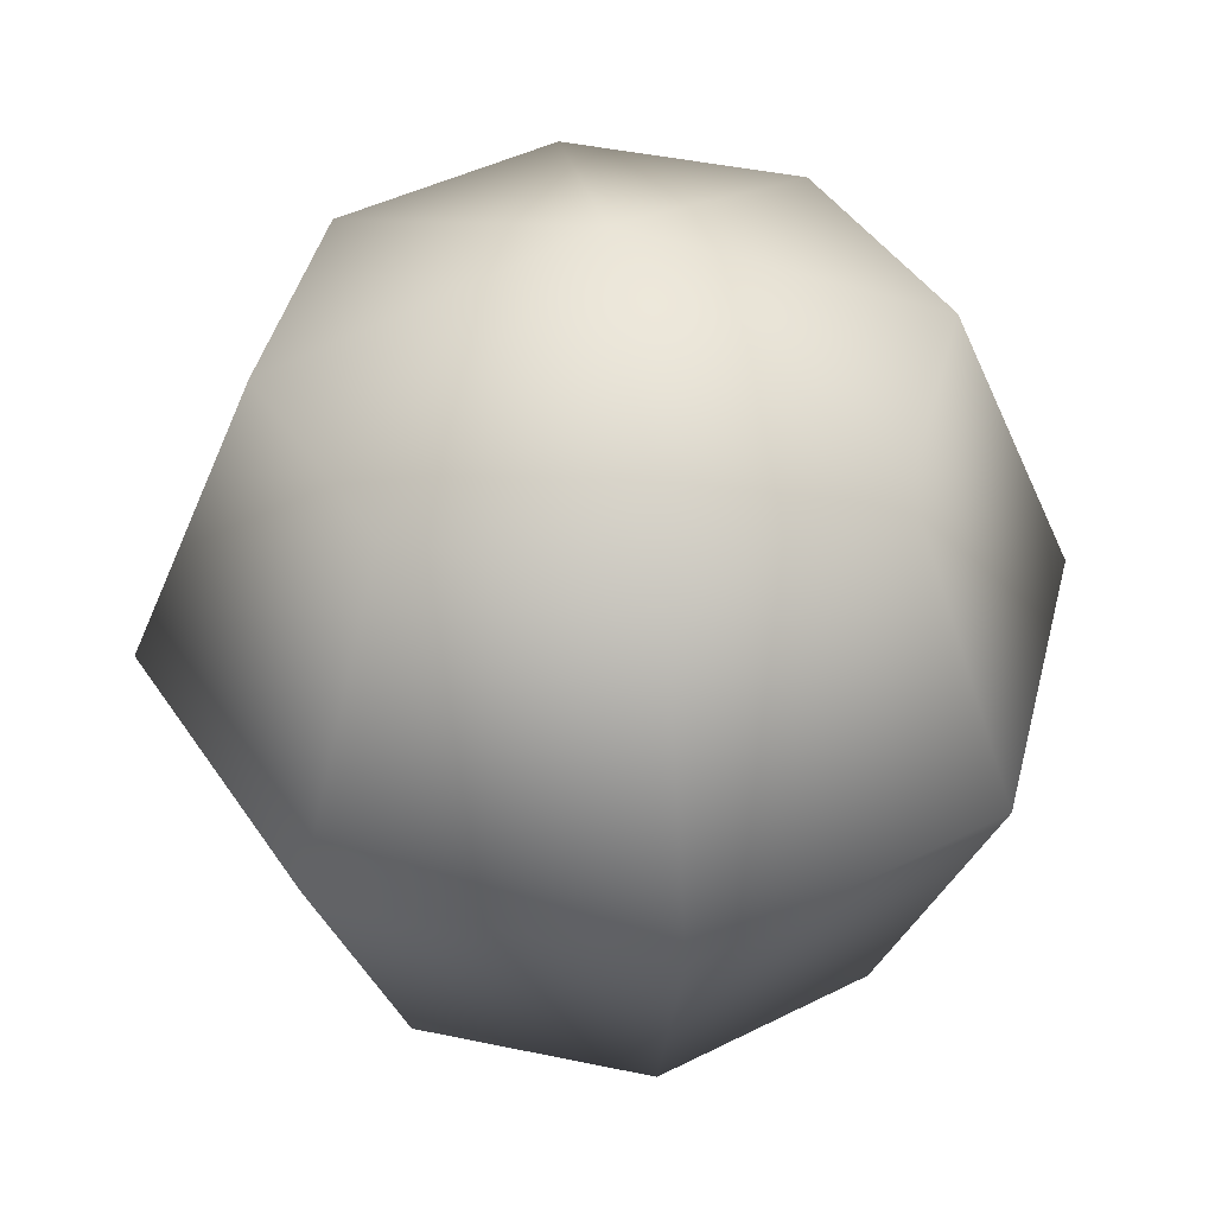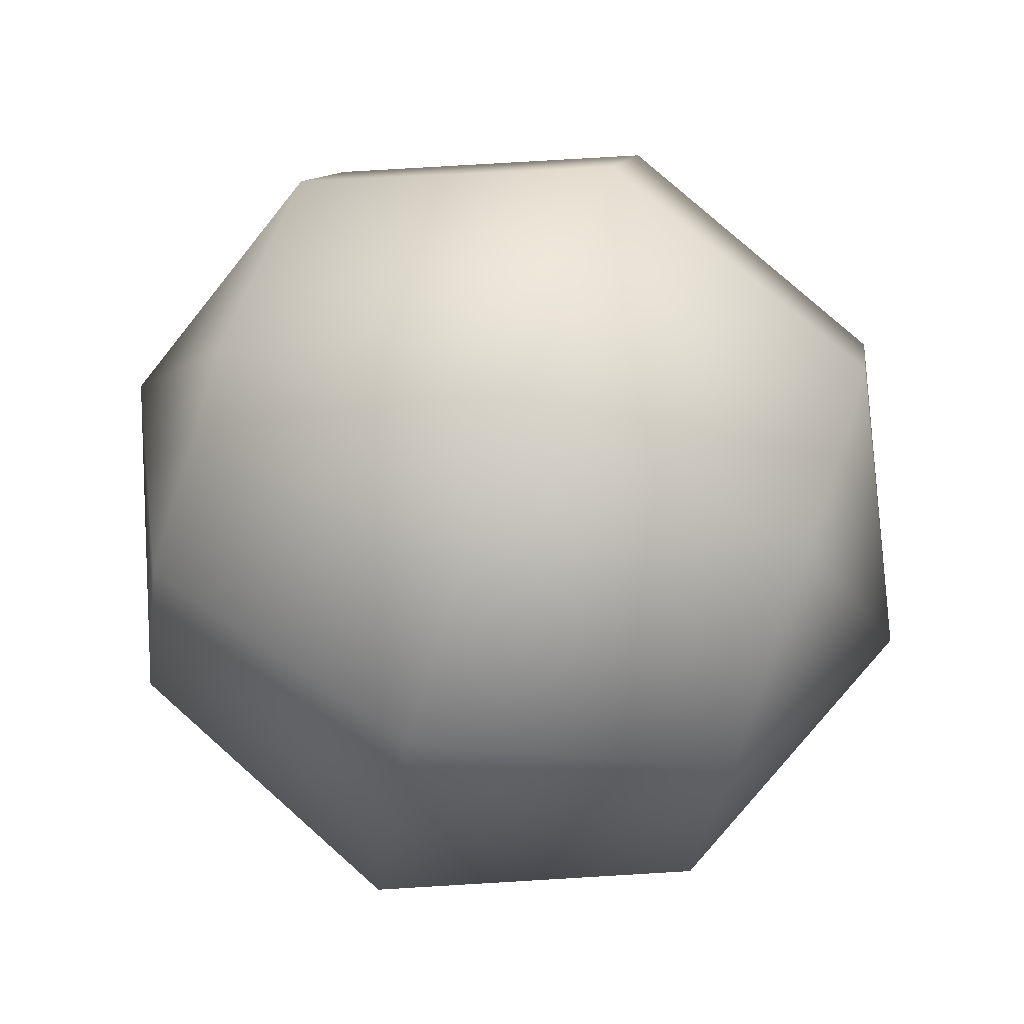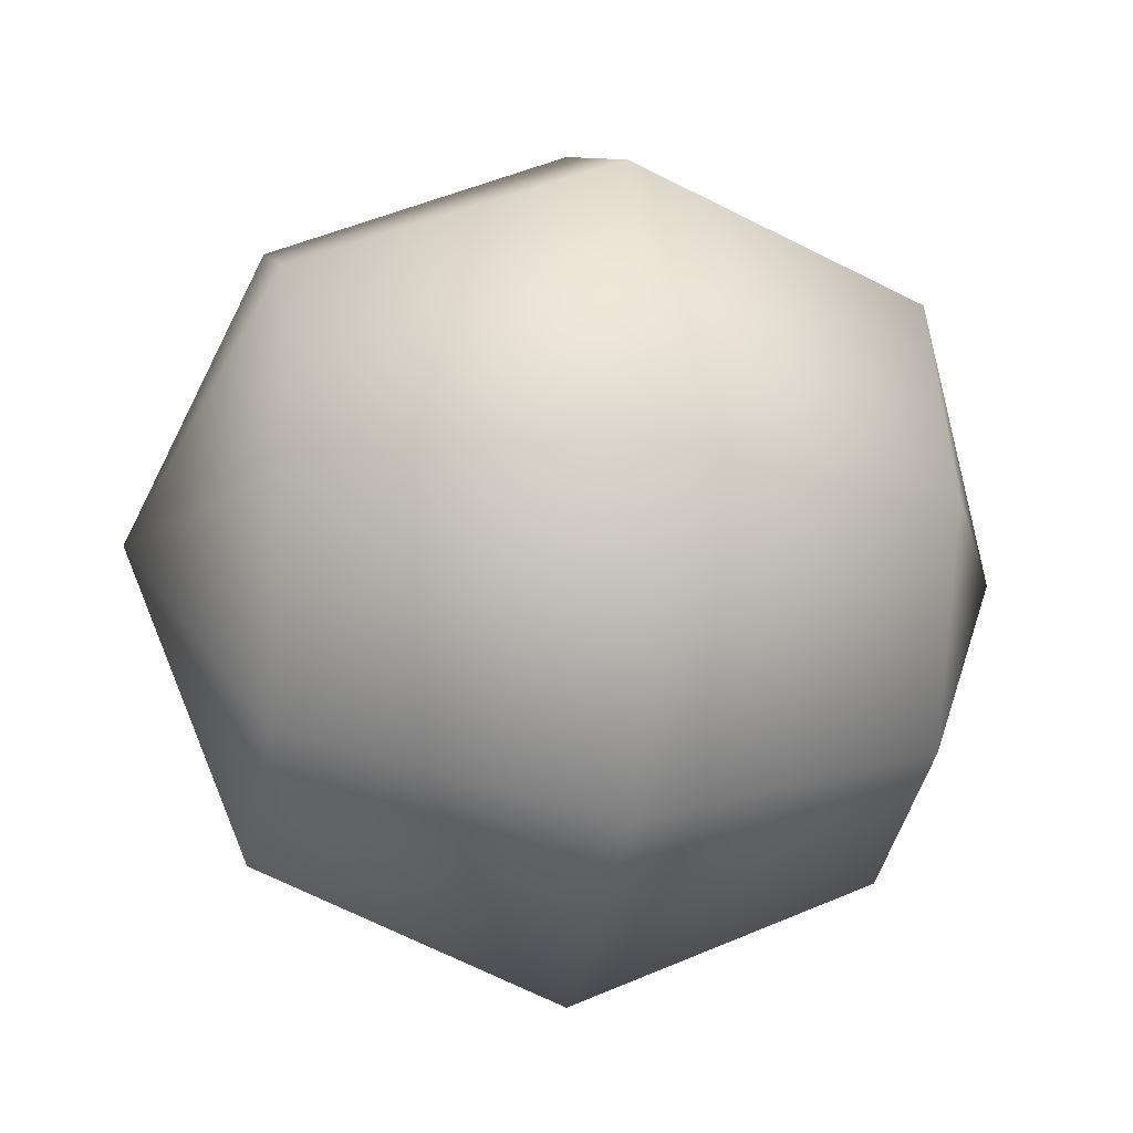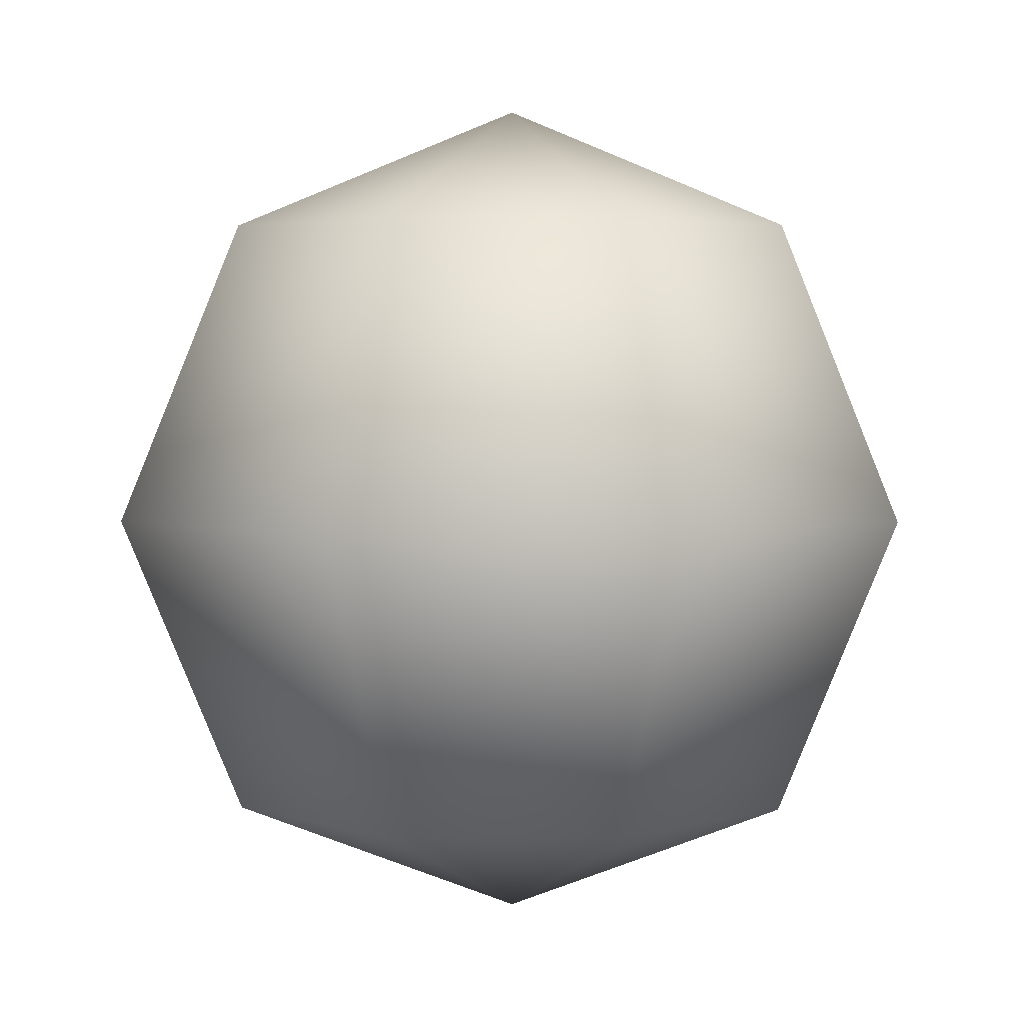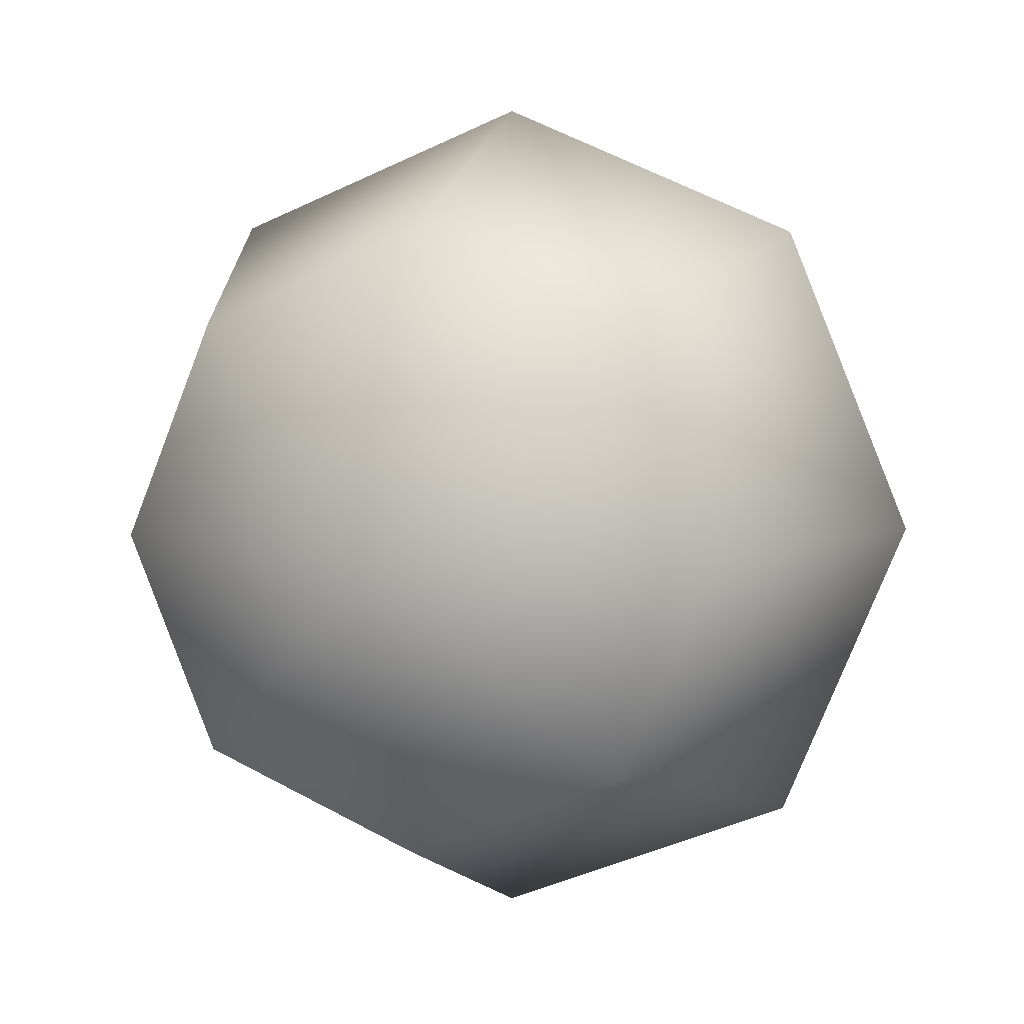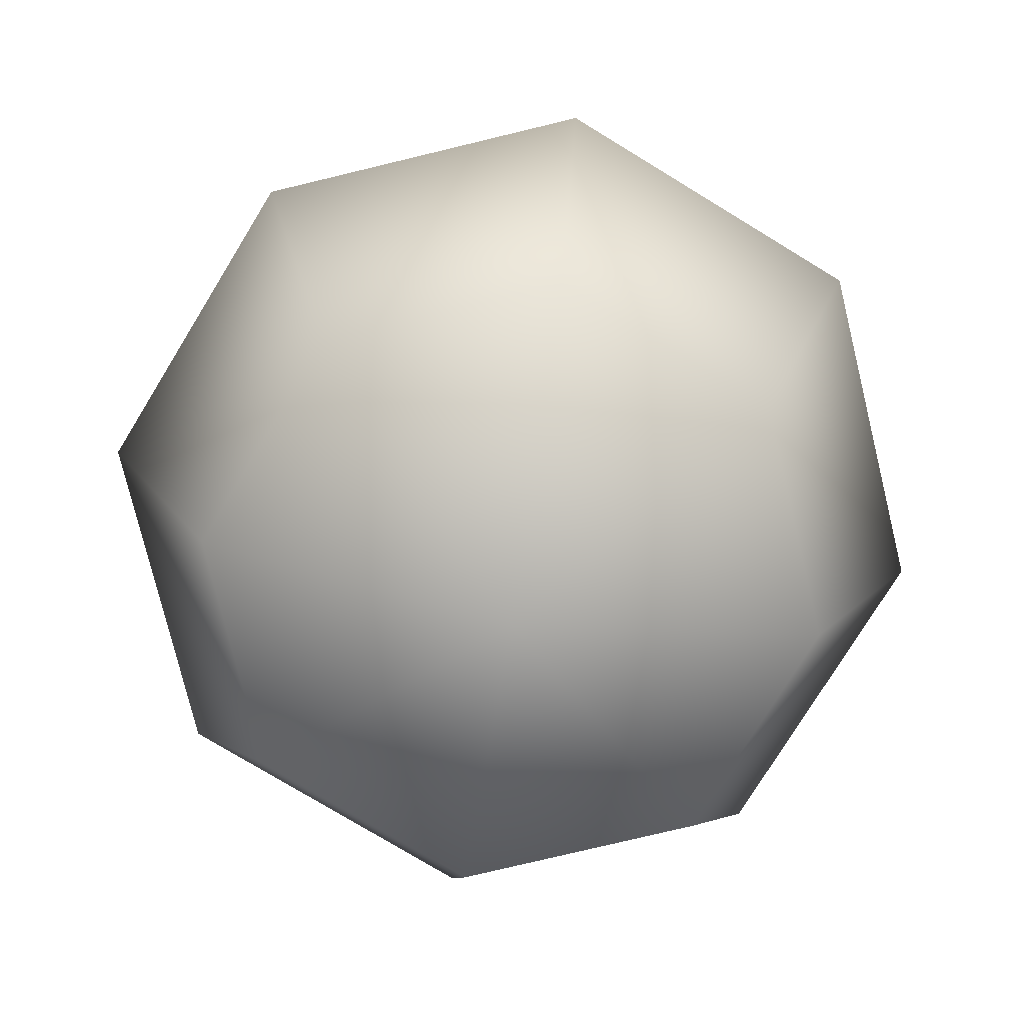
<metadata>
{"format":"obj","ext":"obj","renderer":"f3d","projection":"perspective","resolution":1024,"background":"white","views":[{"elev":43.3,"azim":-53.5,"up":"+Y"},{"elev":78.3,"azim":-70.9,"up":"+Z"},{"elev":-14.5,"azim":-100.5,"up":"+Z"},{"elev":3.5,"azim":68.9,"up":"+Y"},{"elev":7.1,"azim":19.0,"up":"+Z"},{"elev":-75.8,"azim":-53.9,"up":"+Y"}]}
</metadata>
<code>
v 0 1 -0
v 0.7071 0.7071 -0
v 1 0 -0
v 0.7071 -0.7071 -0
v 0 -1 -0
v 0 1 -0
v 0.5 0.7071 -0.5
v 0.7071 0 -0.7071
v 0.5 -0.7071 -0.5
v 0 -1 -0
v 0 1 -0
v 0 0.7071 -0.7071
v 0 0 -1
v 0 -0.7071 -0.7071
v 0 -1 -0
v -0 1 -0
v -0.5 0.7071 -0.5
v -0.7071 0 -0.7071
v -0.5 -0.7071 -0.5
v -0 -1 -0
v -0 1 -0
v -0.7071 0.7071 -0
v -1 0 -0
v -0.7071 -0.7071 -0
v -0 -1 -0
v -0 1 0
v -0.5 0.7071 0.5
v -0.7071 0 0.7071
v -0.5 -0.7071 0.5
v -0 -1 0
v -0 1 0
v -0 0.7071 0.7071
v -0 0 1
v -0 -0.7071 0.7071
v -0 -1 0
v 0 1 0
v 0.5 0.7071 0.5
v 0.7071 0 0.7071
v 0.5 -0.7071 0.5
v 0 -1 0
f 1 2 6
f 7 6 2
f 2 3 7
f 8 7 3
f 3 4 8
f 9 8 4
f 4 5 9
f 10 9 5
f 6 7 11
f 12 11 7
f 7 8 12
f 13 12 8
f 8 9 13
f 14 13 9
f 9 10 14
f 15 14 10
f 11 12 16
f 17 16 12
f 12 13 17
f 18 17 13
f 13 14 18
f 19 18 14
f 14 15 19
f 20 19 15
f 16 17 21
f 22 21 17
f 17 18 22
f 23 22 18
f 18 19 23
f 24 23 19
f 19 20 24
f 25 24 20
f 21 22 26
f 27 26 22
f 22 23 27
f 28 27 23
f 23 24 28
f 29 28 24
f 24 25 29
f 30 29 25
f 26 27 31
f 32 31 27
f 27 28 32
f 33 32 28
f 28 29 33
f 34 33 29
f 29 30 34
f 35 34 30
f 31 32 36
f 37 36 32
f 32 33 37
f 38 37 33
f 33 34 38
f 39 38 34
f 34 35 39
f 40 39 35
f 36 37 1
f 2 1 37
f 37 38 2
f 3 2 38
f 38 39 3
f 4 3 39
f 39 40 4
f 5 4 40

</code>
